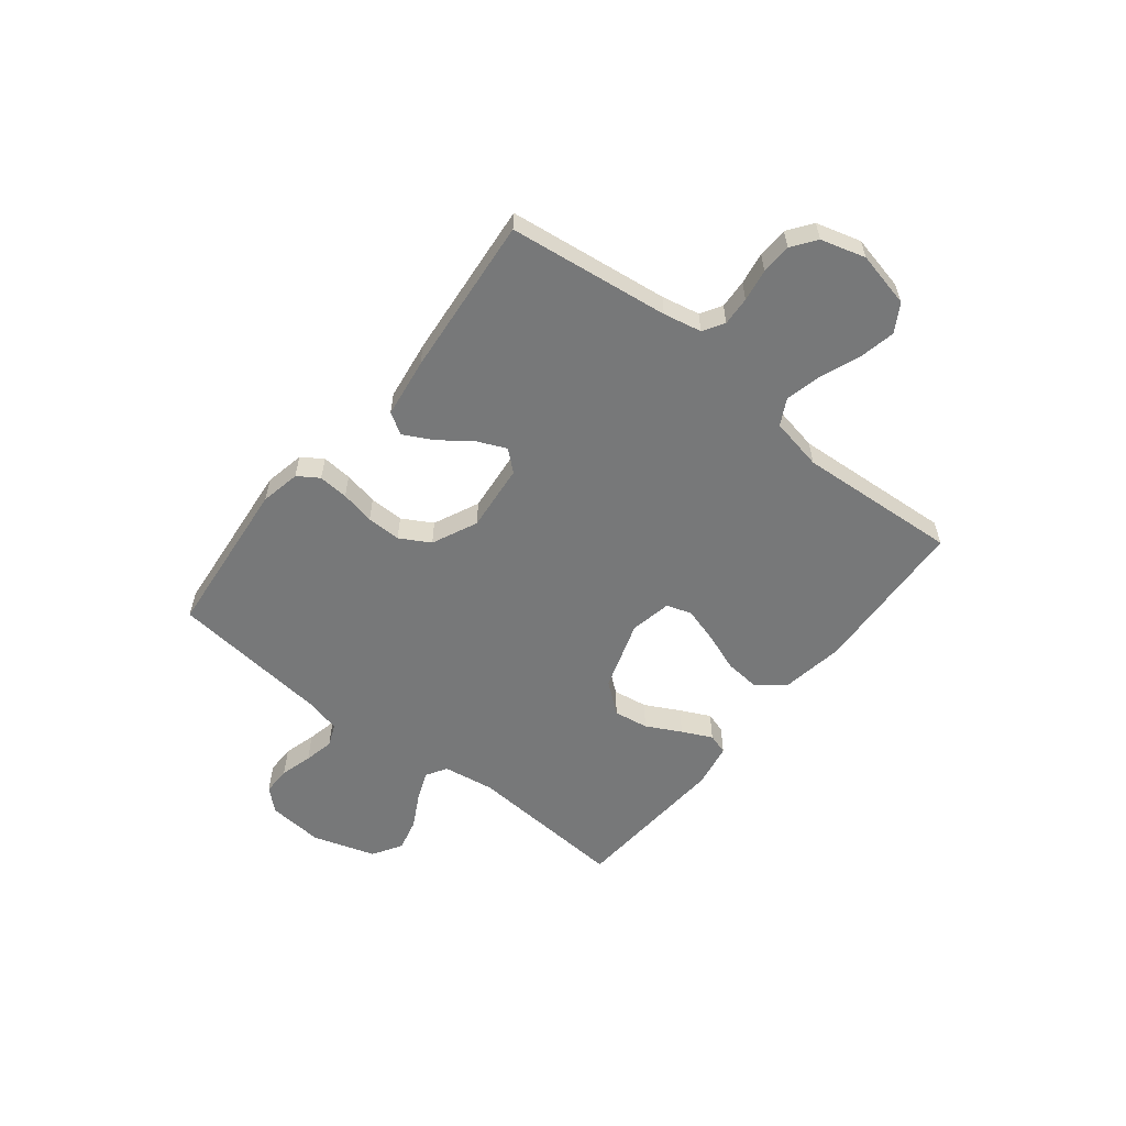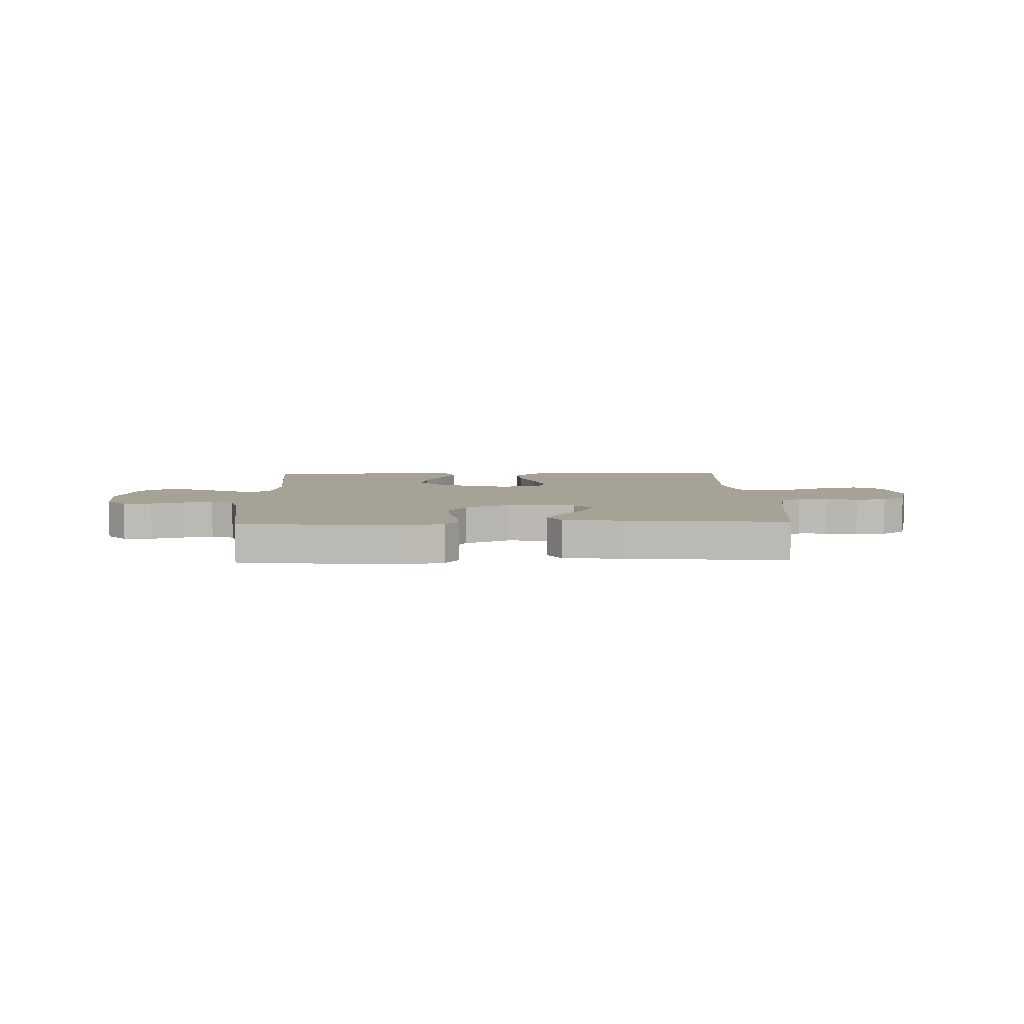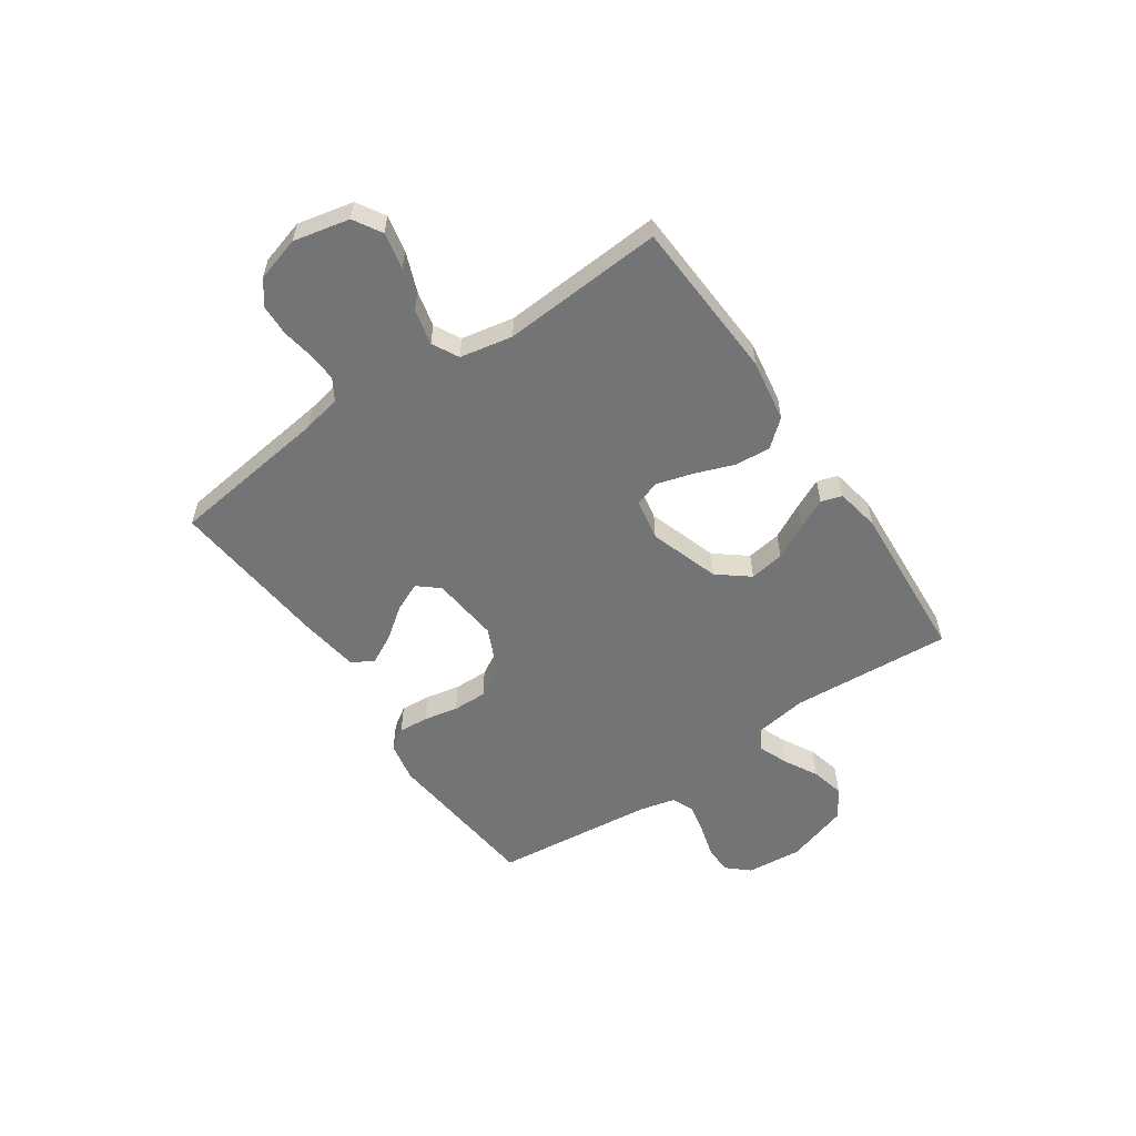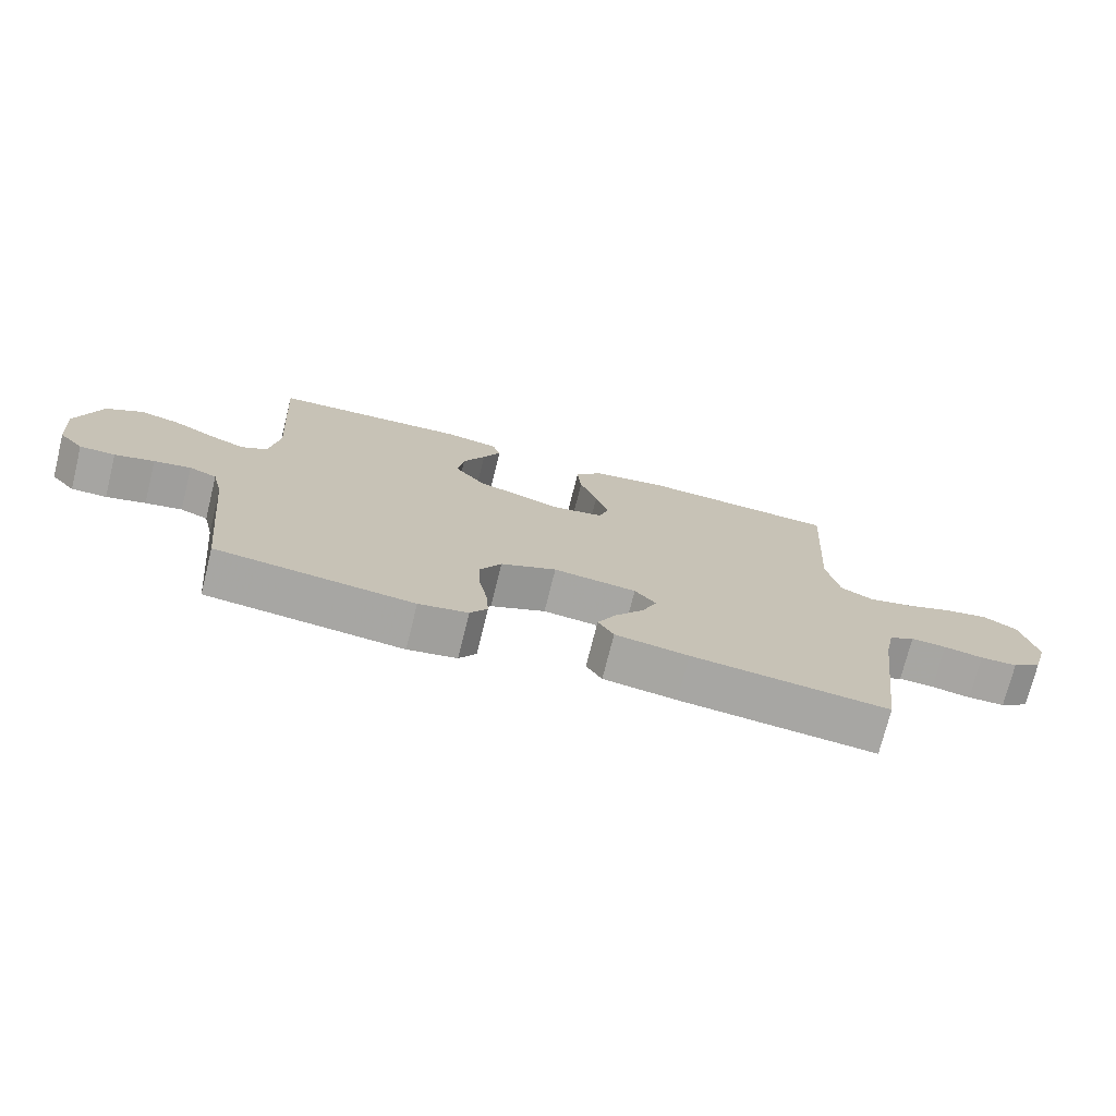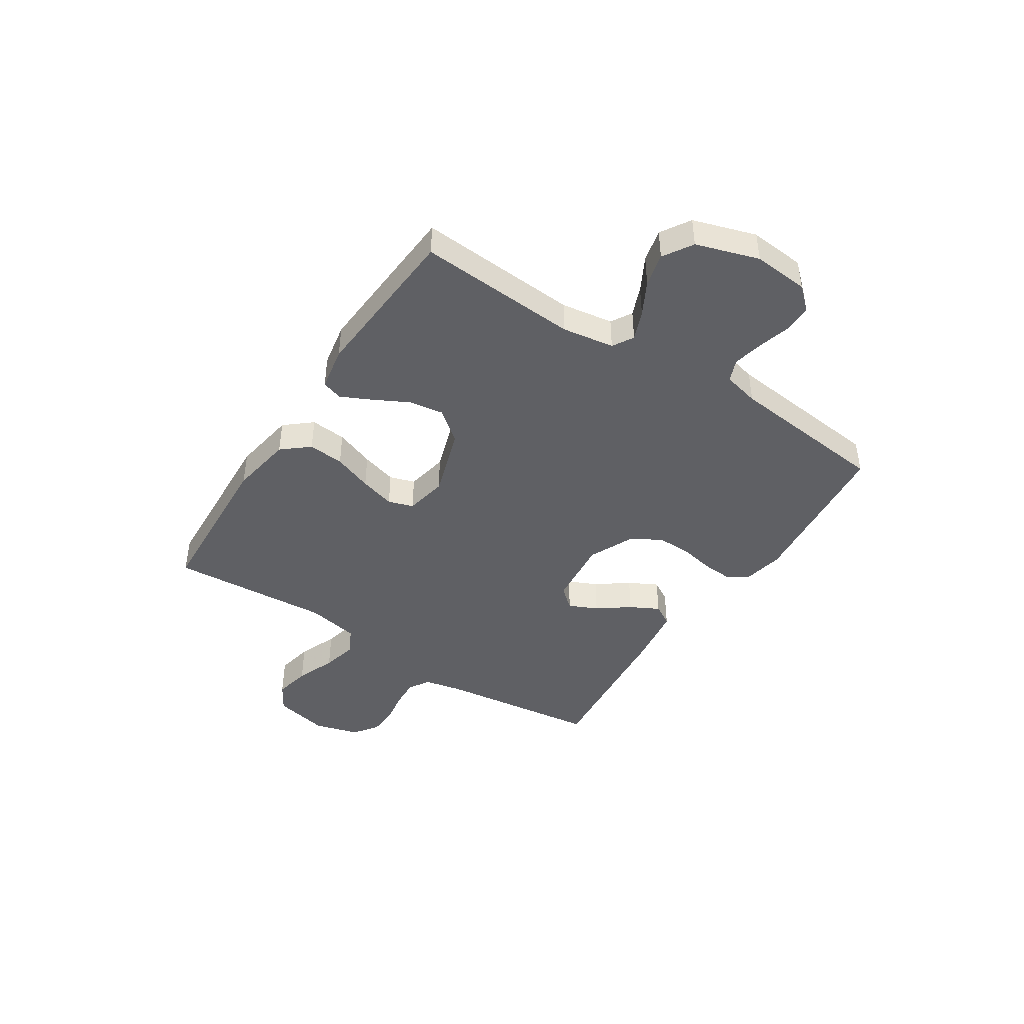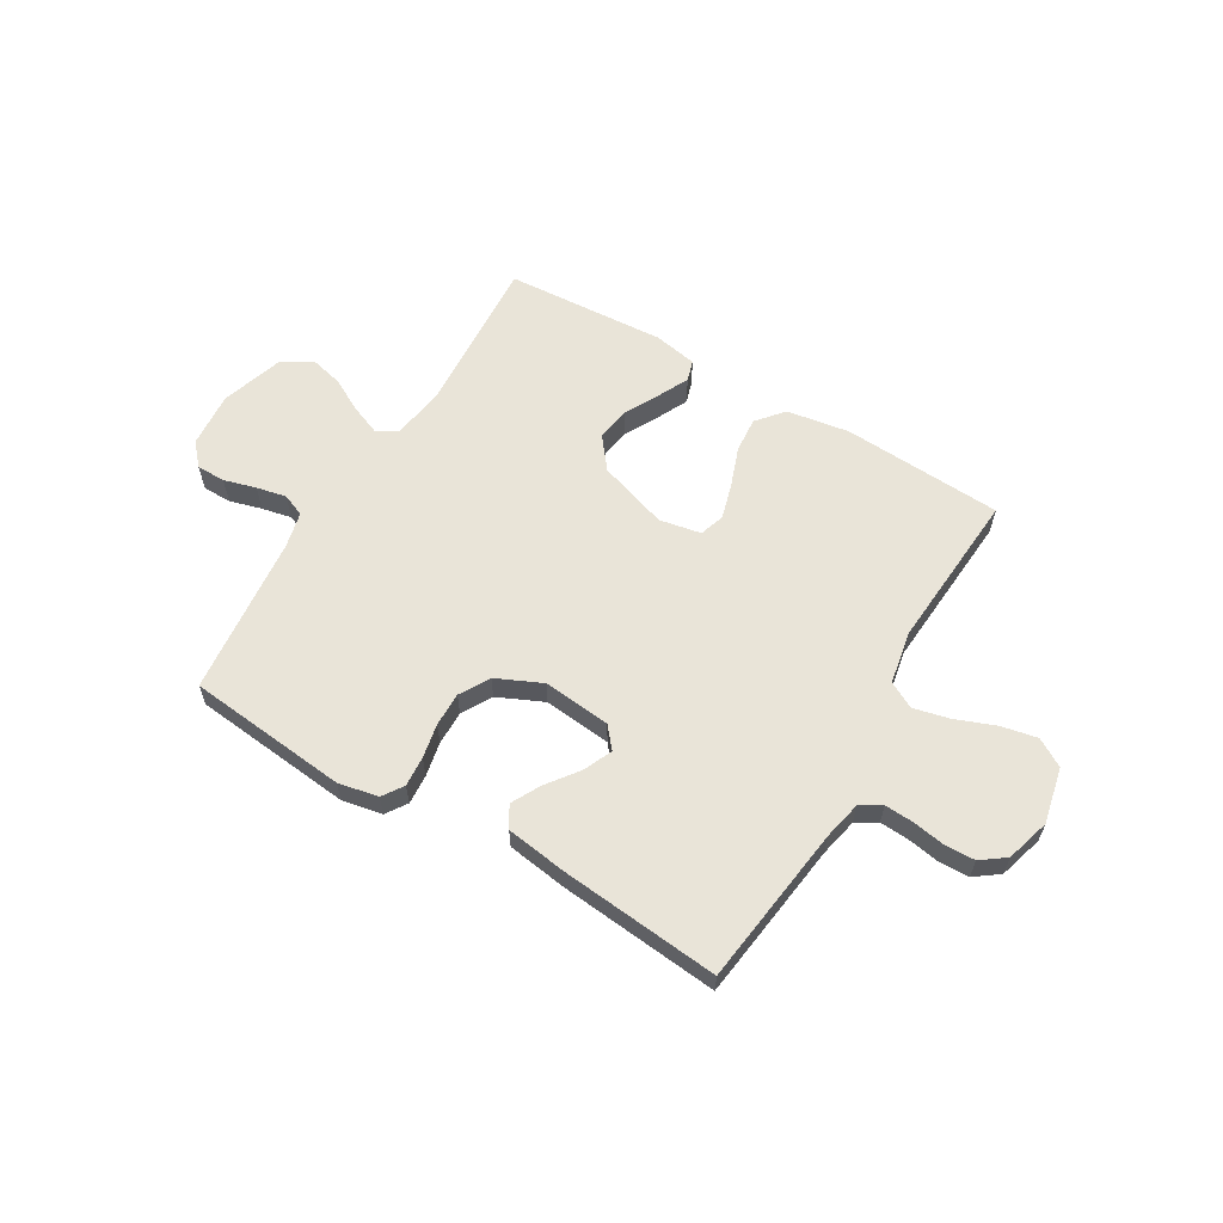
<metadata>
{"format":"obj","ext":"obj","renderer":"f3d","projection":"perspective","resolution":1024,"background":"white","views":[{"elev":-57.3,"azim":-128.5,"up":"+Y"},{"elev":6.3,"azim":178.0,"up":"+Y"},{"elev":-56.1,"azim":-55.6,"up":"+Y"},{"elev":-73.8,"azim":166.0,"up":"+Z"},{"elev":-43.7,"azim":57.0,"up":"+Y"},{"elev":60.7,"azim":-149.2,"up":"+Y"}]}
</metadata>
<code>
v -0.5 0.07 -0.5
v -0.538 0.07 -0.2
v -0.553 0.07 -0.129
v -0.592 0.07 -0.105
v -0.646 0.07 -0.108
v -0.706 0.07 -0.118
v -0.763 0.07 -0.116
v -0.808 0.07 -0.083
v -0.832 0.07 0
v -0.809 0.07 0.104
v -0.757 0.07 0.135
v -0.689 0.07 0.121
v -0.615 0.07 0.092
v -0.548 0.07 0.076
v -0.499 0.07 0.102
v -0.48 0.07 0.2
v -0.5 0.07 0.5
v -0.2 0.07 0.516
v -0.083 0.07 0.497
v -0.041 0.07 0.447
v -0.047 0.07 0.38
v -0.074 0.07 0.307
v -0.093 0.07 0.241
v -0.078 0.07 0.194
v 0 0.07 0.179
v 0.131 0.07 0.222
v 0.177 0.07 0.28
v 0.167 0.07 0.345
v 0.133 0.07 0.41
v 0.106 0.07 0.466
v 0.118 0.07 0.505
v 0.2 0.07 0.52
v 0.5 0.07 0.5
v 0.48 0.07 0.2
v 0.495 0.07 0.103
v 0.534 0.07 0.08
v 0.589 0.07 0.102
v 0.652 0.07 0.136
v 0.714 0.07 0.151
v 0.769 0.07 0.117
v 0.806 0.07 0
v 0.797 0.07 -0.104
v 0.76 0.07 -0.145
v 0.706 0.07 -0.145
v 0.646 0.07 -0.128
v 0.59 0.07 -0.116
v 0.548 0.07 -0.133
v 0.532 0.07 -0.2
v 0.5 0.07 -0.5
v 0.2 0.07 -0.53
v 0.125 0.07 -0.515
v 0.099 0.07 -0.476
v 0.103 0.07 -0.42
v 0.116 0.07 -0.356
v 0.117 0.07 -0.292
v 0.085 0.07 -0.236
v 0 0.07 -0.197
v -0.127 0.07 -0.21
v -0.16 0.07 -0.249
v -0.136 0.07 -0.303
v -0.092 0.07 -0.362
v -0.064 0.07 -0.416
v -0.088 0.07 -0.456
v -0.2 0.07 -0.472
v -0.5 0 -0.5
v -0.538 0 -0.2
v -0.553 0 -0.129
v -0.592 0 -0.105
v -0.646 0 -0.108
v -0.706 0 -0.118
v -0.763 0 -0.116
v -0.808 0 -0.083
v -0.832 0 0
v -0.809 0 0.104
v -0.757 0 0.135
v -0.689 0 0.121
v -0.615 0 0.092
v -0.548 0 0.076
v -0.499 0 0.102
v -0.48 0 0.2
v -0.5 0 0.5
v -0.2 0 0.516
v -0.083 0 0.497
v -0.041 0 0.447
v -0.047 0 0.38
v -0.074 0 0.307
v -0.093 0 0.241
v -0.078 0 0.194
v 0 0 0.179
v 0.131 0 0.222
v 0.177 0 0.28
v 0.167 0 0.345
v 0.133 0 0.41
v 0.106 0 0.466
v 0.118 0 0.505
v 0.2 0 0.52
v 0.5 0 0.5
v 0.48 0 0.2
v 0.495 0 0.103
v 0.534 0 0.08
v 0.589 0 0.102
v 0.652 0 0.136
v 0.714 0 0.151
v 0.769 0 0.117
v 0.806 0 0
v 0.797 0 -0.104
v 0.76 0 -0.145
v 0.706 0 -0.145
v 0.646 0 -0.128
v 0.59 0 -0.116
v 0.548 0 -0.133
v 0.532 0 -0.2
v 0.5 0 -0.5
v 0.2 0 -0.53
v 0.125 0 -0.515
v 0.099 0 -0.476
v 0.103 0 -0.42
v 0.116 0 -0.356
v 0.117 0 -0.292
v 0.085 0 -0.236
v 0 0 -0.197
v -0.127 0 -0.21
v -0.16 0 -0.249
v -0.136 0 -0.303
v -0.092 0 -0.362
v -0.064 0 -0.416
v -0.088 0 -0.456
v -0.2 0 -0.472
f 64 1 2
f 63 64 2
f 62 63 2
f 61 62 2
f 60 61 2
f 59 60 2 3
f 58 59 3 4
f 57 58 4
f 52 53 54
f 51 52 54
f 50 51 54
f 49 50 54
f 48 49 54
f 47 48 54 55
f 46 47 55 56
f 43 44 45
f 42 43 45
f 41 42 45
f 40 41 45
f 39 40 45
f 38 39 45
f 37 38 45
f 36 37 45 46
f 46 56 57
f 36 46 57
f 35 36 57
f 32 33 34
f 31 32 34
f 30 31 34
f 29 30 34
f 28 29 34
f 27 28 34 35
f 20 21 22
f 19 20 22
f 18 19 22
f 17 18 22
f 16 17 22
f 15 16 22 23
f 14 15 23 24
f 11 12 13
f 10 11 13
f 9 10 13
f 8 9 13
f 7 8 13
f 6 7 13
f 5 6 13
f 4 5 13 14
f 14 24 25
f 4 14 25
f 57 4 25
f 26 27 35 57
f 25 26 57
f 66 65 128
f 66 128 127
f 66 127 126
f 66 126 125
f 66 125 124
f 67 66 124 123
f 68 67 123 122
f 68 122 121
f 118 117 116
f 118 116 115
f 118 115 114
f 118 114 113
f 118 113 112
f 119 118 112 111
f 120 119 111 110
f 109 108 107
f 109 107 106
f 109 106 105
f 109 105 104
f 109 104 103
f 109 103 102
f 109 102 101
f 110 109 101 100
f 121 120 110
f 121 110 100
f 121 100 99
f 98 97 96
f 98 96 95
f 98 95 94
f 98 94 93
f 98 93 92
f 99 98 92 91
f 86 85 84
f 86 84 83
f 86 83 82
f 86 82 81
f 86 81 80
f 87 86 80 79
f 88 87 79 78
f 77 76 75
f 77 75 74
f 77 74 73
f 77 73 72
f 77 72 71
f 77 71 70
f 77 70 69
f 78 77 69 68
f 89 88 78
f 89 78 68
f 89 68 121
f 121 99 91 90
f 121 90 89
f 1 65 66 2
f 2 66 67 3
f 3 67 68 4
f 4 68 69 5
f 5 69 70 6
f 6 70 71 7
f 7 71 72 8
f 8 72 73 9
f 9 73 74 10
f 10 74 75 11
f 11 75 76 12
f 12 76 77 13
f 13 77 78 14
f 14 78 79 15
f 15 79 80 16
f 16 80 81 17
f 17 81 82 18
f 18 82 83 19
f 19 83 84 20
f 20 84 85 21
f 21 85 86 22
f 22 86 87 23
f 23 87 88 24
f 24 88 89 25
f 25 89 90 26
f 26 90 91 27
f 27 91 92 28
f 28 92 93 29
f 29 93 94 30
f 30 94 95 31
f 31 95 96 32
f 32 96 97 33
f 33 97 98 34
f 34 98 99 35
f 35 99 100 36
f 36 100 101 37
f 37 101 102 38
f 38 102 103 39
f 39 103 104 40
f 40 104 105 41
f 41 105 106 42
f 42 106 107 43
f 43 107 108 44
f 44 108 109 45
f 45 109 110 46
f 46 110 111 47
f 47 111 112 48
f 48 112 113 49
f 49 113 114 50
f 50 114 115 51
f 51 115 116 52
f 52 116 117 53
f 53 117 118 54
f 54 118 119 55
f 55 119 120 56
f 56 120 121 57
f 57 121 122 58
f 58 122 123 59
f 59 123 124 60
f 60 124 125 61
f 61 125 126 62
f 62 126 127 63
f 63 127 128 64
f 64 128 65 1

</code>
